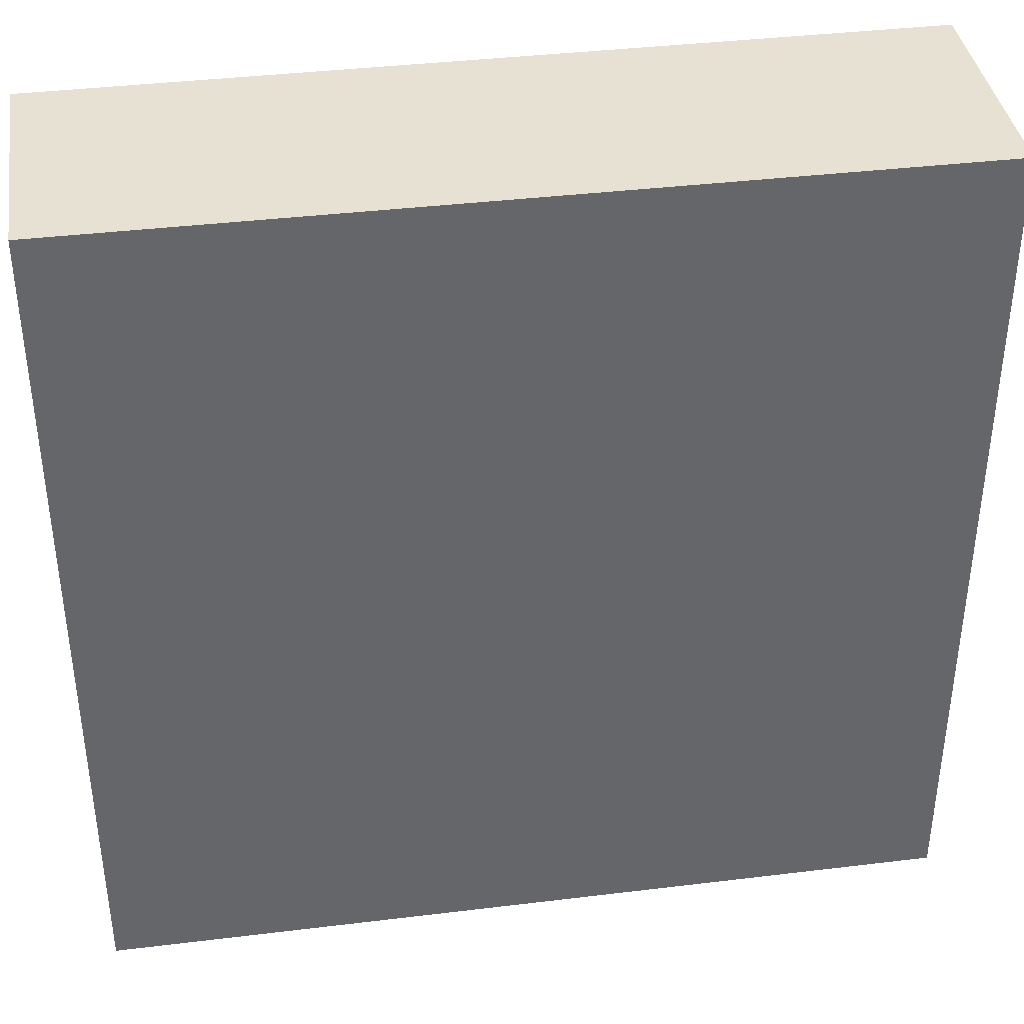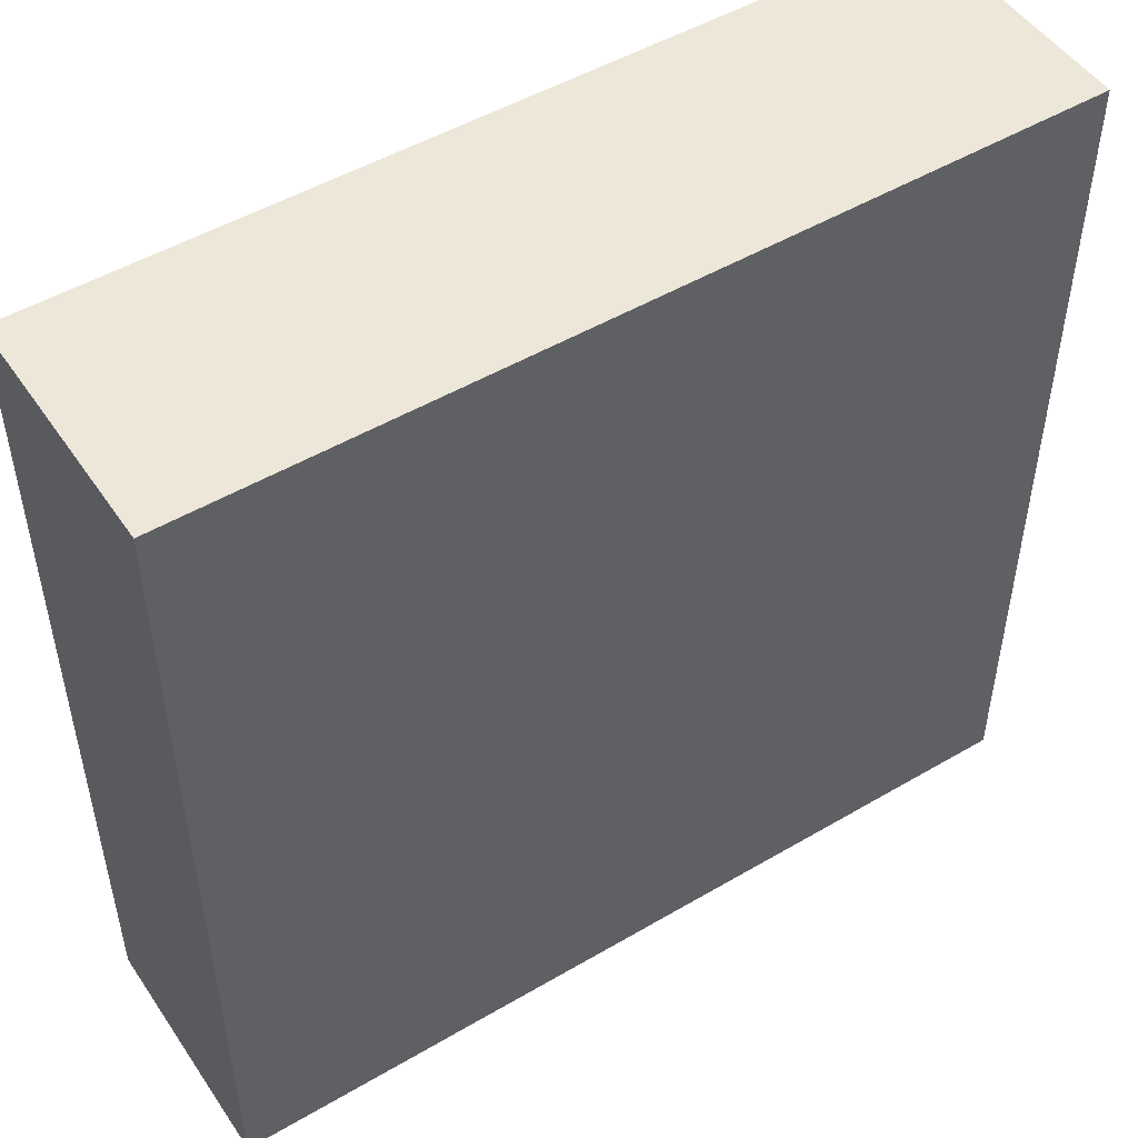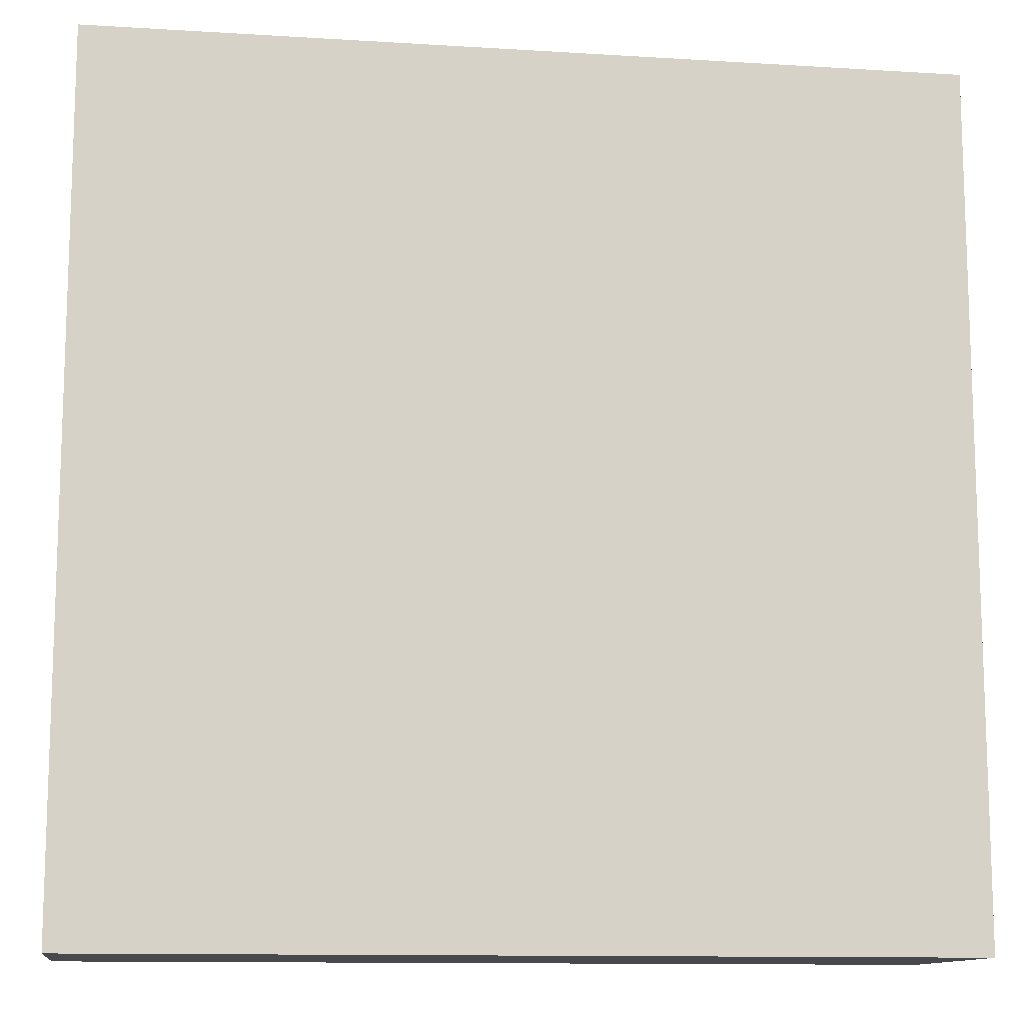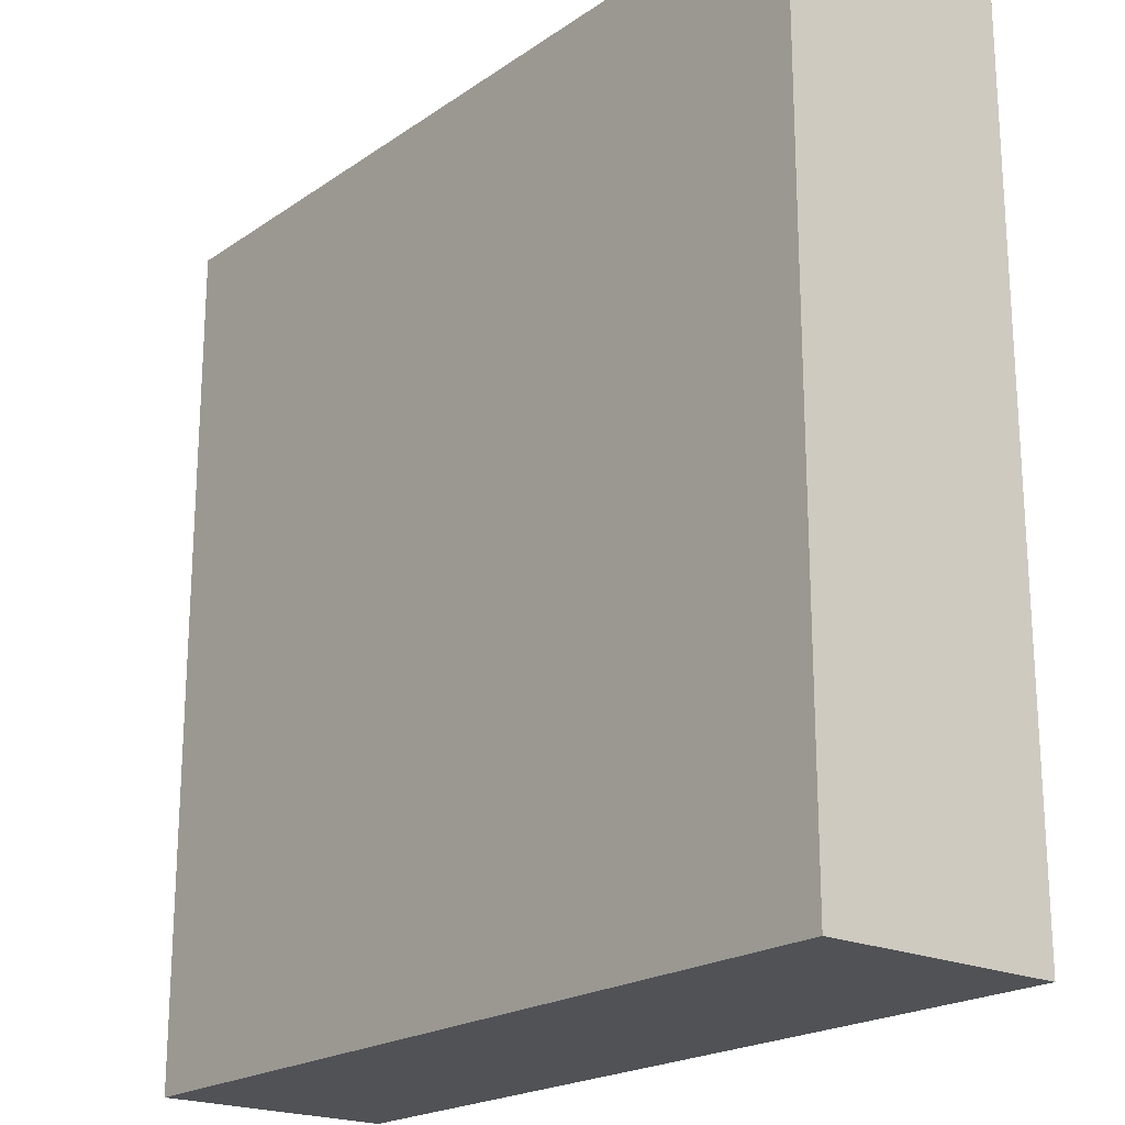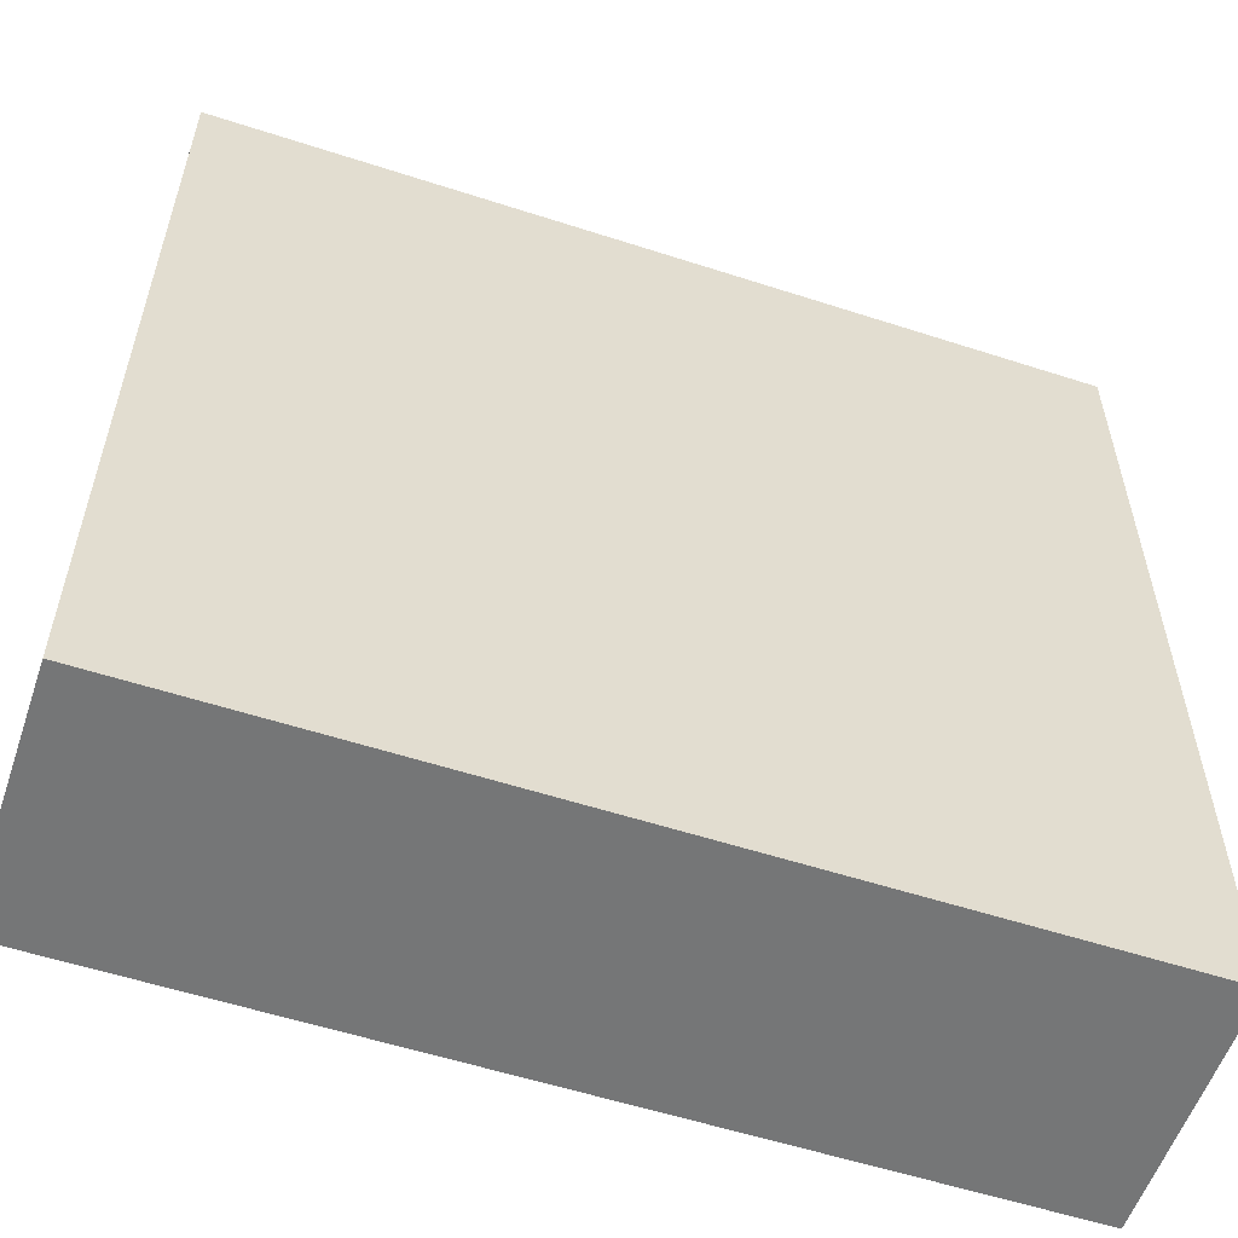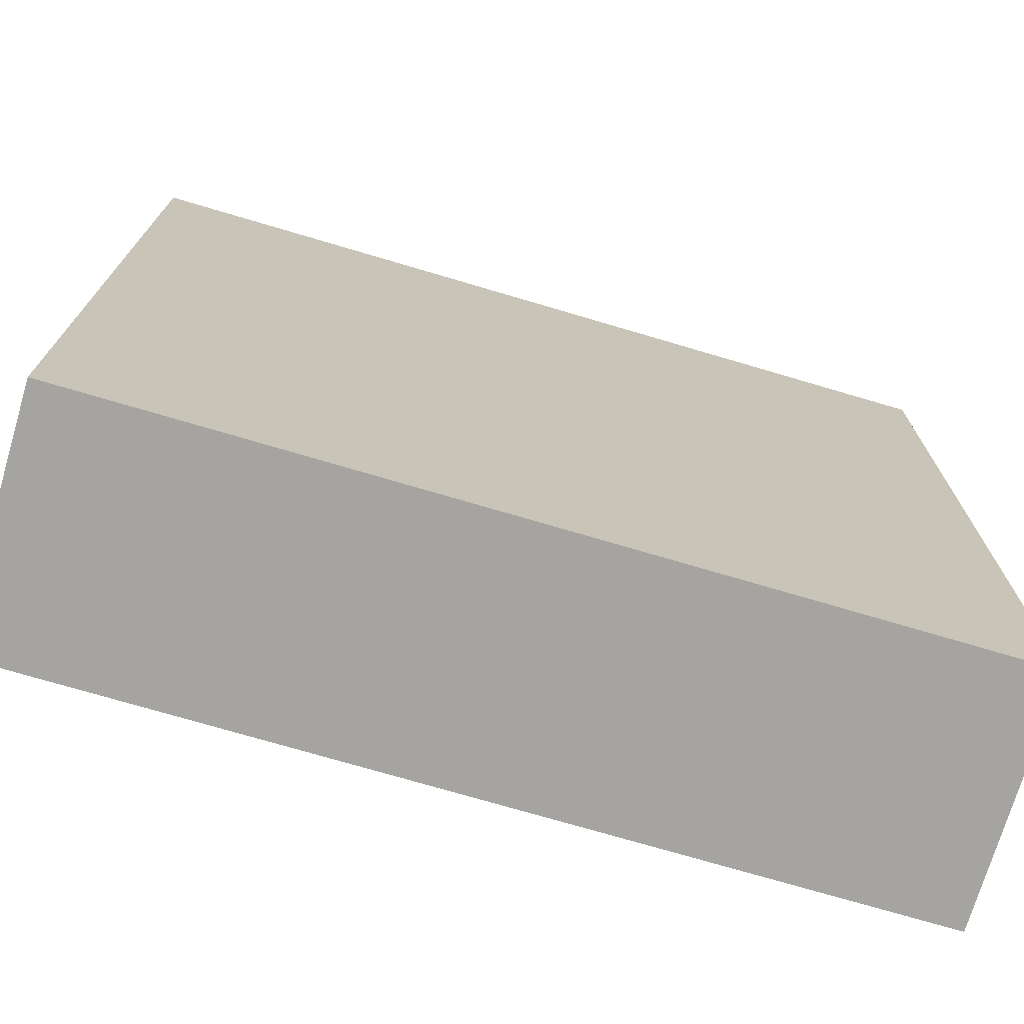
<metadata>
{"format":"obj","ext":"obj","renderer":"f3d","projection":"perspective","resolution":1024,"background":"white","views":[{"elev":38.8,"azim":-8.7,"up":"+Z"},{"elev":49.9,"azim":-32.9,"up":"+Z"},{"elev":-12.0,"azim":-8.3,"up":"+Z"},{"elev":-20.7,"azim":50.6,"up":"+Z"},{"elev":-56.7,"azim":161.3,"up":"+Z"},{"elev":-73.4,"azim":163.5,"up":"+Z"}]}
</metadata>
<code>
o
v -19.7 0 -7.7
v -19.7 0 -10.9
v -19.7 0.8 -7.7
v -19.7 0.8 -10.9
v -19.7 0.9 -7.7
v -19.7 0.9 -10.9
v -16.5 0 -7.7
v -16.5 0 -10.9
v -16.5 0.8 -7.7
v -16.5 0.8 -10.9
v -16.5 0.9 -7.7
v -16.5 0.9 -10.9
v -19.7 0 -7.7
v -19.7 0.8 -7.7
v -19.7 0.9 -7.7
v -16.5 0 -7.7
v -16.5 0.8 -7.7
v -16.5 0.9 -7.7
v -19.7 0 -10.9
v -19.7 0.8 -10.9
v -19.7 0.9 -10.9
v -16.5 0 -10.9
v -16.5 0.8 -10.9
v -16.5 0.9 -10.9
v -19.7 0 -7.7
v -16.5 0 -7.7
v -19.7 0 -10.9
v -16.5 0 -10.9
v -19.7 0.9 -7.7
v -16.5 0.9 -7.7
v -19.7 0.9 -10.9
v -16.5 0.9 -10.9
f 3 2 1
f 4 2 3
f 5 4 3
f 6 4 5
f 7 8 9
f 9 8 10
f 9 10 11
f 11 10 12
f 16 14 13
f 17 15 14
f 17 14 16
f 18 15 17
f 19 20 22
f 20 21 23
f 22 20 23
f 23 21 24
f 27 26 25
f 28 26 27
f 29 30 31
f 31 30 32

</code>
